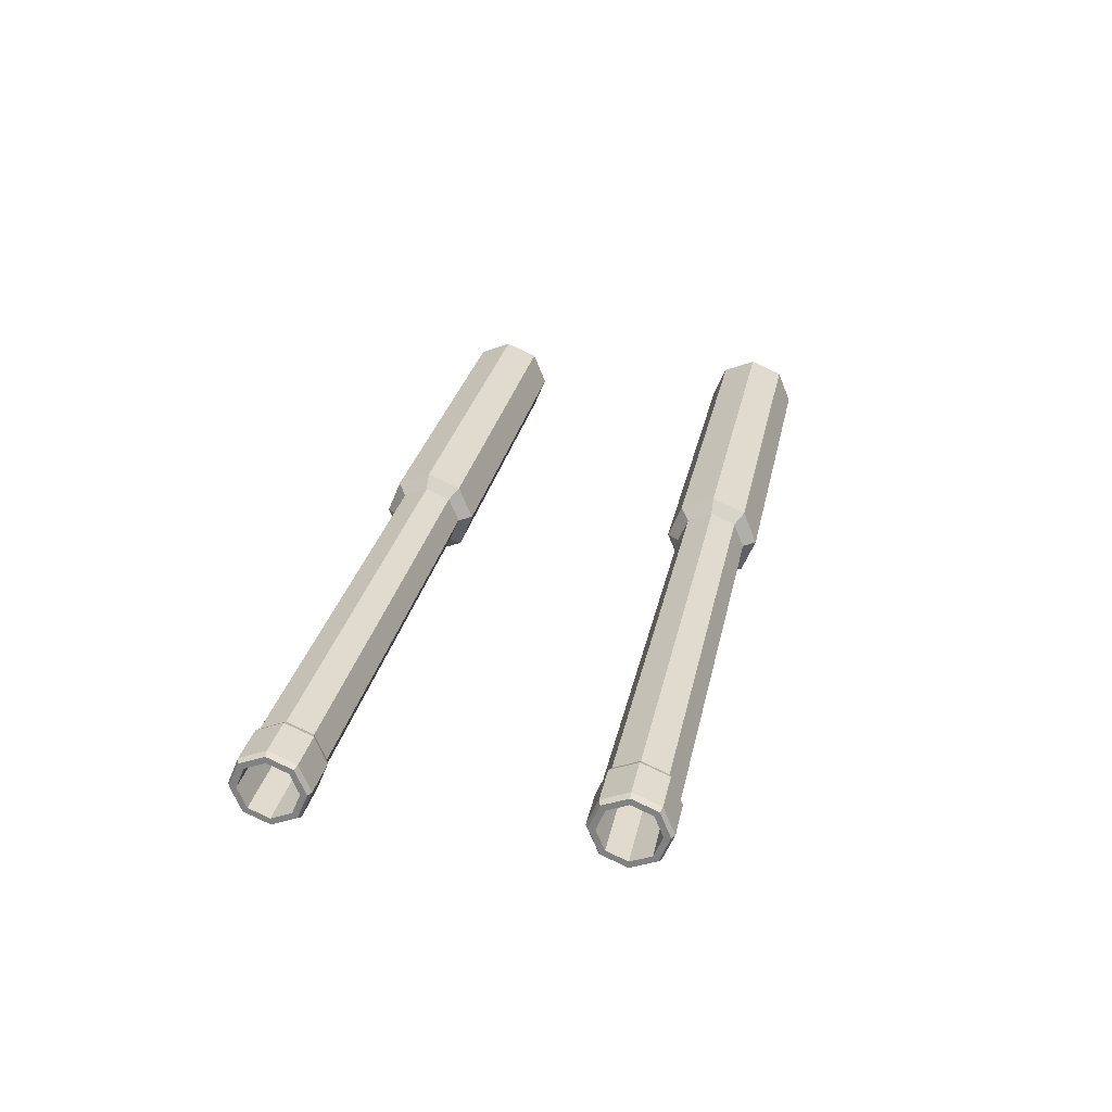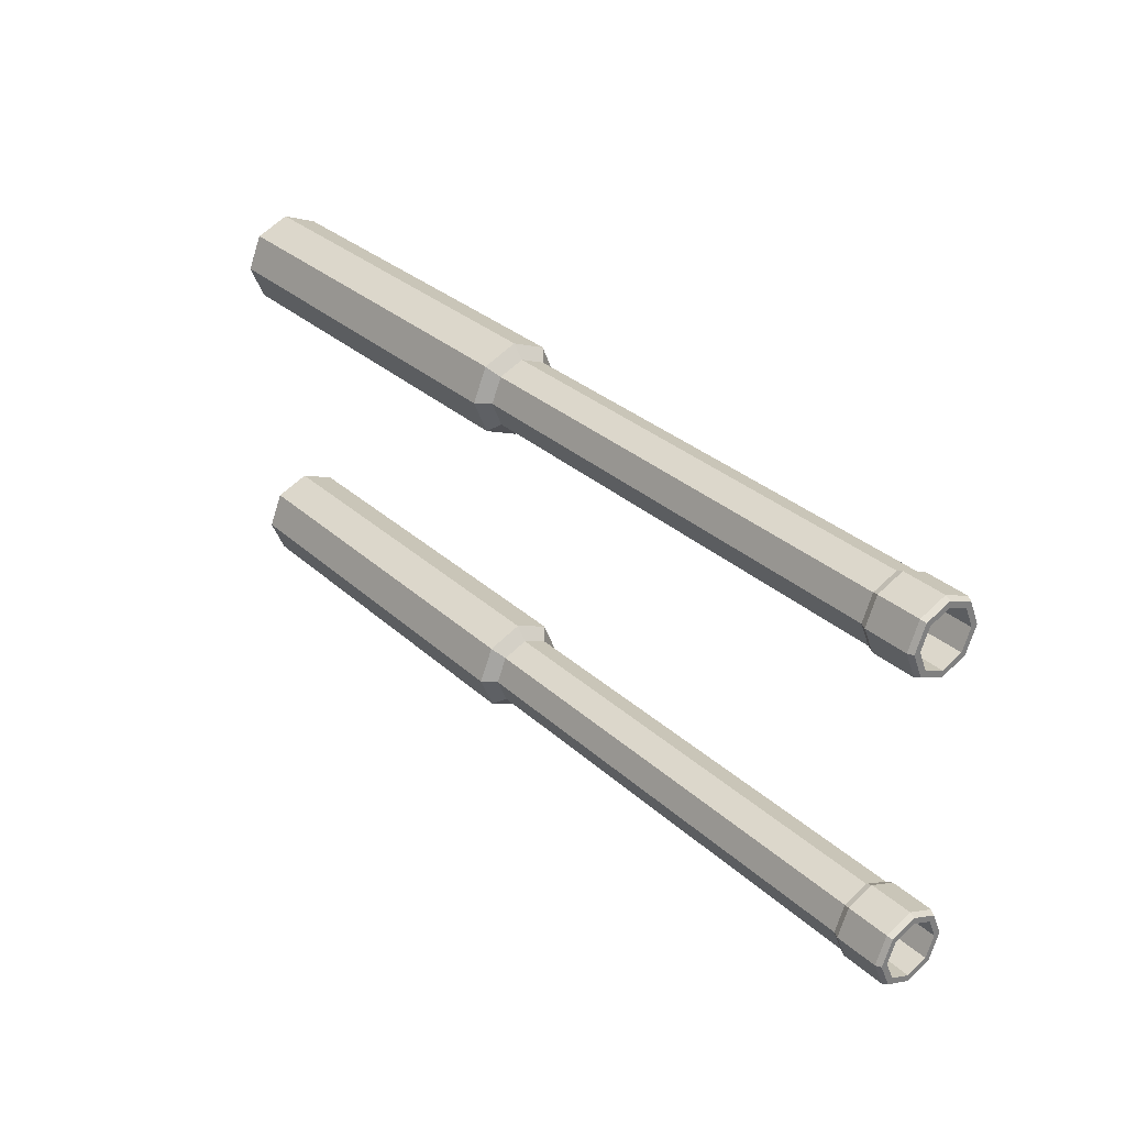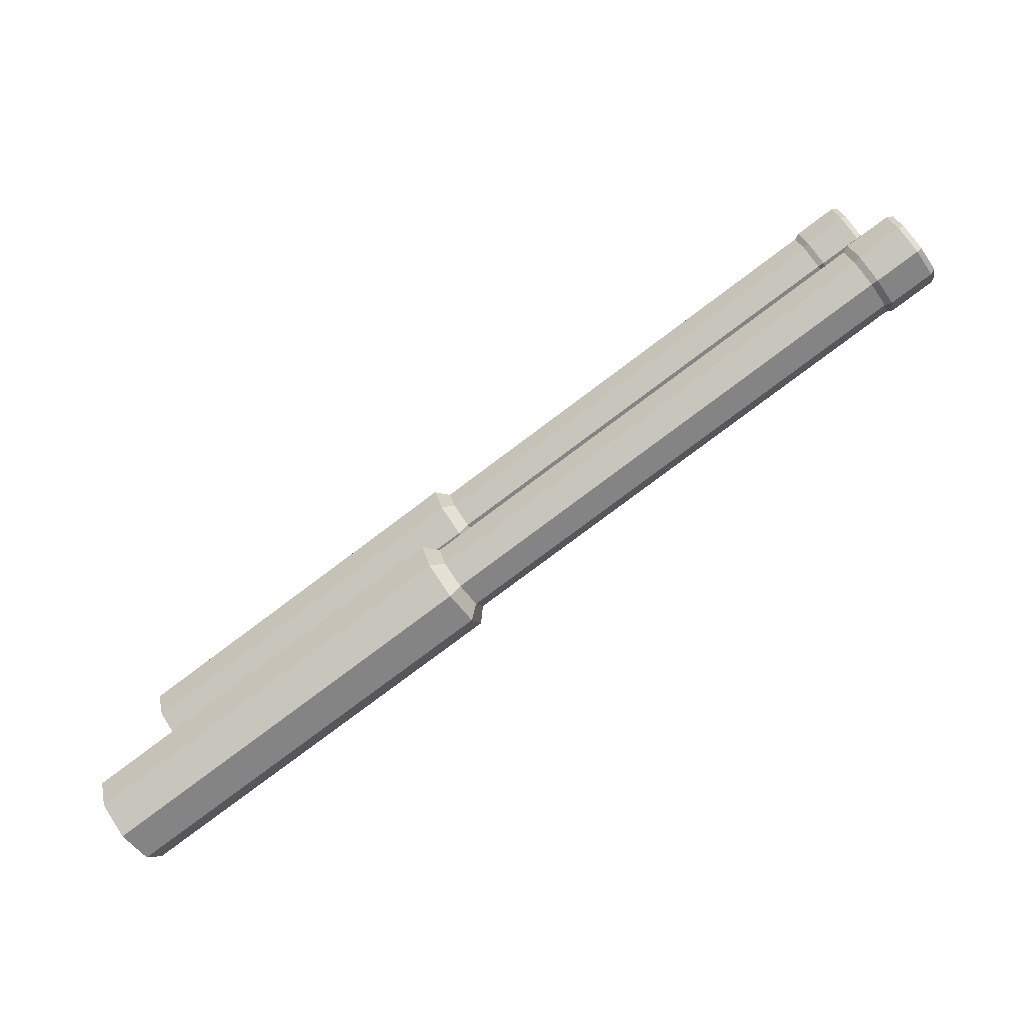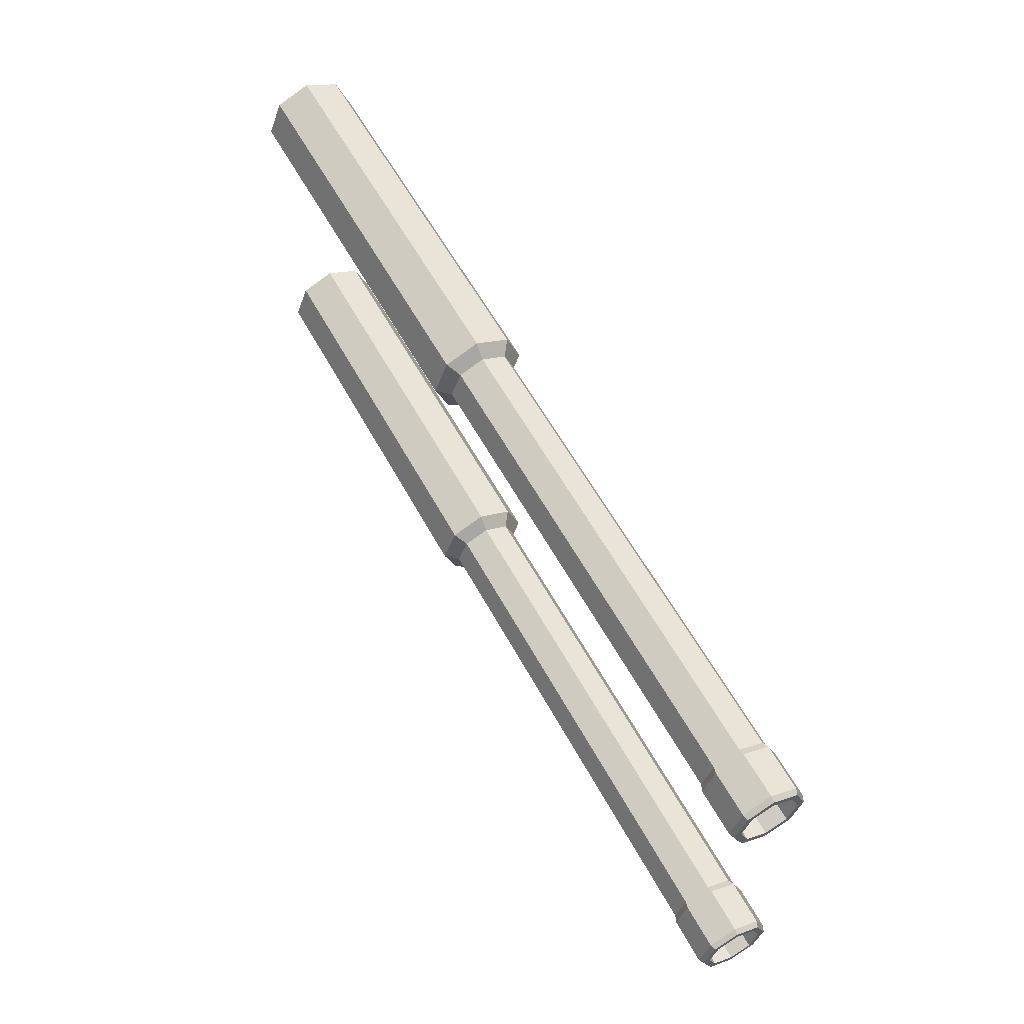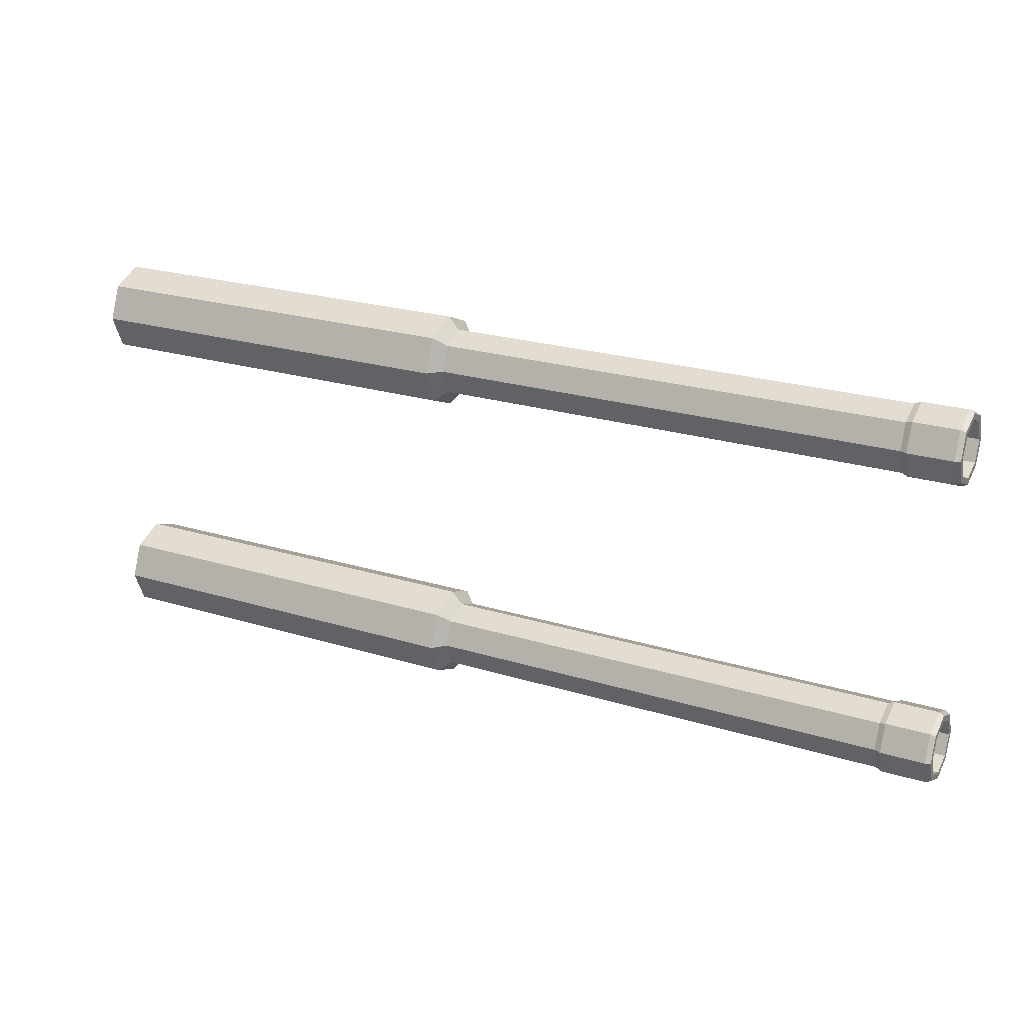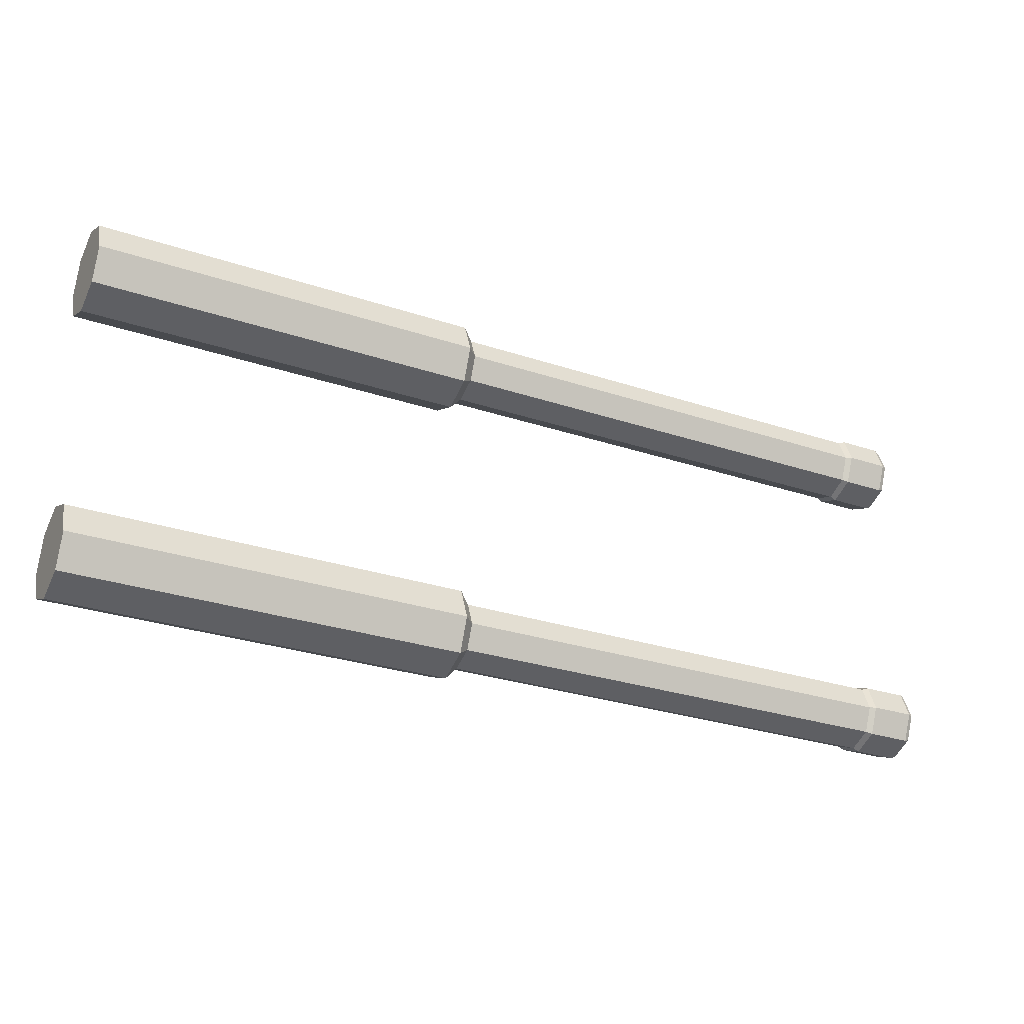
<metadata>
{"format":"obj","ext":"obj","renderer":"f3d","projection":"perspective","resolution":1024,"background":"white","views":[{"elev":27.6,"azim":101.3,"up":"+Z"},{"elev":31.2,"azim":51.7,"up":"+Y"},{"elev":-79.6,"azim":36.8,"up":"+Y"},{"elev":57.0,"azim":62.0,"up":"+Y"},{"elev":23.2,"azim":27.6,"up":"+Y"},{"elev":-28.3,"azim":-26.8,"up":"+Y"}]}
</metadata>
<code>
o Cylinder.002_Cylinder.001
v 5.088 5.809 1.225
v 5.088 5.98 1.395
v 5.088 6.05 1.225
v 5.088 5.809 1.466
v 5.088 5.639 1.395
v 5.088 5.568 1.225
v 5.088 5.639 1.054
v 5.088 5.809 0.9837
v 5.088 5.98 1.054
v 9.899 5.987 1.225
v 9.873 6.001 1.225
v 9.873 5.945 1.36
v 9.899 5.935 1.35
v 9.873 5.809 1.416
v 9.899 5.809 1.402
v 9.873 5.674 1.36
v 9.899 5.684 1.35
v 9.873 5.618 1.225
v 9.899 5.632 1.225
v 9.873 5.674 1.089
v 9.899 5.684 1.099
v 9.873 5.809 1.033
v 9.899 5.809 1.047
v 9.873 5.945 1.089
v 9.899 5.935 1.099
v 7.122 6.05 1.225
v 7.122 5.98 1.395
v 7.122 5.809 1.466
v 7.122 5.639 1.395
v 7.122 5.568 1.225
v 7.122 5.639 1.054
v 7.122 5.809 0.9837
v 7.122 5.98 1.054
v 7.18 5.987 1.225
v 7.18 5.935 1.35
v 7.18 5.809 1.402
v 7.18 5.684 1.35
v 7.18 5.632 1.225
v 7.18 5.684 1.099
v 7.18 5.809 1.047
v 7.18 5.935 1.099
v 9.899 5.954 1.225
v 9.899 5.912 1.327
v 9.899 5.809 1.37
v 9.899 5.707 1.327
v 9.899 5.664 1.225
v 9.899 5.707 1.122
v 9.899 5.809 1.08
v 9.899 5.912 1.122
v 5.733 5.954 1.225
v 5.733 5.912 1.122
v 5.733 5.809 1.08
v 5.733 5.707 1.122
v 5.733 5.664 1.225
v 5.733 5.707 1.327
v 5.733 5.809 1.37
v 5.733 5.912 1.327
v 5.733 5.809 1.225
v 9.647 5.809 1.416
v 9.647 5.945 1.089
v 9.647 5.674 1.36
v 9.647 5.618 1.225
v 9.647 6.001 1.225
v 9.647 5.945 1.36
v 9.647 5.809 1.033
v 9.647 5.674 1.089
v 9.615 5.684 1.099
v 9.615 5.809 1.047
v 9.615 5.935 1.35
v 9.615 5.987 1.225
v 9.615 5.632 1.225
v 9.615 5.684 1.35
v 9.615 5.935 1.099
v 9.615 5.809 1.402
f 1 2 3
f 1 4 2
f 1 5 4
f 1 6 5
f 1 7 6
f 1 8 7
f 1 9 8
f 1 3 9
f 10 11 12 13
f 13 12 14 15
f 15 14 16 17
f 17 16 18 19
f 19 18 20 21
f 21 20 22 23
f 23 22 24 25
f 11 10 25 24
f 26 3 2 27
f 27 2 4 28
f 28 4 5 29
f 29 5 6 30
f 30 6 7 31
f 31 7 8 32
f 32 8 9 33
f 3 26 33 9
f 70 34 35 69
f 34 26 27 35
f 69 35 36 74
f 35 27 28 36
f 74 36 37 72
f 36 28 29 37
f 72 37 38 71
f 37 29 30 38
f 71 38 39 67
f 38 30 31 39
f 67 39 40 68
f 39 31 32 40
f 68 40 41 73
f 40 32 33 41
f 26 34 41 33
f 63 11 24 60
f 42 10 13 43
f 15 44 43 13
f 17 45 44 15
f 19 46 45 17
f 21 47 46 19
f 23 48 47 21
f 25 49 48 23
f 10 42 49 25
f 49 42 50 51
f 48 49 51 52
f 47 48 52 53
f 46 47 53 54
f 45 46 54 55
f 44 45 55 56
f 43 44 56 57
f 42 43 57 50
f 50 58 51
f 51 58 52
f 52 58 53
f 53 58 54
f 54 58 55
f 55 58 56
f 56 58 57
f 57 58 50
f 11 63 64 12
f 12 64 59 14
f 14 59 61 16
f 16 61 62 18
f 18 62 66 20
f 20 66 65 22
f 22 65 60 24
f 70 63 60 73
f 65 68 73 60
f 61 72 71 62
f 64 69 74 59
f 62 71 67 66
f 66 67 68 65
f 34 70 73 41
f 63 70 69 64
f 59 74 72 61
o Cylinder.001_Cylinder.004
v 5.088 4.22 1.225
v 5.088 4.39 1.395
v 5.088 4.461 1.225
v 5.088 4.22 1.466
v 5.088 4.049 1.395
v 5.088 3.979 1.225
v 5.088 4.049 1.054
v 5.088 4.22 0.9837
v 5.088 4.39 1.054
v 9.899 4.397 1.225
v 9.873 4.412 1.225
v 9.873 4.355 1.36
v 9.899 4.345 1.35
v 9.873 4.22 1.416
v 9.899 4.22 1.402
v 9.873 4.084 1.36
v 9.899 4.094 1.35
v 9.873 4.028 1.225
v 9.899 4.042 1.225
v 9.873 4.084 1.089
v 9.899 4.094 1.099
v 9.873 4.22 1.033
v 9.899 4.22 1.047
v 9.873 4.355 1.089
v 9.899 4.345 1.099
v 7.122 4.461 1.225
v 7.122 4.39 1.395
v 7.122 4.22 1.466
v 7.122 4.049 1.395
v 7.122 3.979 1.225
v 7.122 4.049 1.054
v 7.122 4.22 0.9837
v 7.122 4.39 1.054
v 7.18 4.397 1.225
v 7.18 4.345 1.35
v 7.18 4.22 1.402
v 7.18 4.094 1.35
v 7.18 4.042 1.225
v 7.18 4.094 1.099
v 7.18 4.22 1.047
v 7.18 4.345 1.099
v 9.899 4.365 1.225
v 9.899 4.322 1.327
v 9.899 4.22 1.37
v 9.899 4.117 1.327
v 9.899 4.075 1.225
v 9.899 4.117 1.122
v 9.899 4.22 1.08
v 9.899 4.322 1.122
v 5.733 4.365 1.225
v 5.733 4.322 1.122
v 5.733 4.22 1.08
v 5.733 4.117 1.122
v 5.733 4.075 1.225
v 5.733 4.117 1.327
v 5.733 4.22 1.37
v 5.733 4.322 1.327
v 5.733 4.22 1.225
v 9.647 4.22 1.416
v 9.647 4.355 1.089
v 9.647 4.084 1.36
v 9.647 4.028 1.225
v 9.647 4.412 1.225
v 9.647 4.355 1.36
v 9.647 4.22 1.033
v 9.647 4.084 1.089
v 9.615 4.094 1.099
v 9.615 4.22 1.047
v 9.615 4.345 1.35
v 9.615 4.397 1.225
v 9.615 4.042 1.225
v 9.615 4.094 1.35
v 9.615 4.345 1.099
v 9.615 4.22 1.402
f 75 76 77
f 75 78 76
f 75 79 78
f 75 80 79
f 75 81 80
f 75 82 81
f 75 83 82
f 75 77 83
f 84 85 86 87
f 87 86 88 89
f 89 88 90 91
f 91 90 92 93
f 93 92 94 95
f 95 94 96 97
f 97 96 98 99
f 85 84 99 98
f 100 77 76 101
f 101 76 78 102
f 102 78 79 103
f 103 79 80 104
f 104 80 81 105
f 105 81 82 106
f 106 82 83 107
f 77 100 107 83
f 144 108 109 143
f 108 100 101 109
f 143 109 110 148
f 109 101 102 110
f 148 110 111 146
f 110 102 103 111
f 146 111 112 145
f 111 103 104 112
f 145 112 113 141
f 112 104 105 113
f 141 113 114 142
f 113 105 106 114
f 142 114 115 147
f 114 106 107 115
f 100 108 115 107
f 137 85 98 134
f 116 84 87 117
f 89 118 117 87
f 91 119 118 89
f 93 120 119 91
f 95 121 120 93
f 97 122 121 95
f 99 123 122 97
f 84 116 123 99
f 123 116 124 125
f 122 123 125 126
f 121 122 126 127
f 120 121 127 128
f 119 120 128 129
f 118 119 129 130
f 117 118 130 131
f 116 117 131 124
f 124 132 125
f 125 132 126
f 126 132 127
f 127 132 128
f 128 132 129
f 129 132 130
f 130 132 131
f 131 132 124
f 85 137 138 86
f 86 138 133 88
f 88 133 135 90
f 90 135 136 92
f 92 136 140 94
f 94 140 139 96
f 96 139 134 98
f 144 137 134 147
f 139 142 147 134
f 135 146 145 136
f 138 143 148 133
f 136 145 141 140
f 140 141 142 139
f 108 144 147 115
f 137 144 143 138
f 133 148 146 135

</code>
